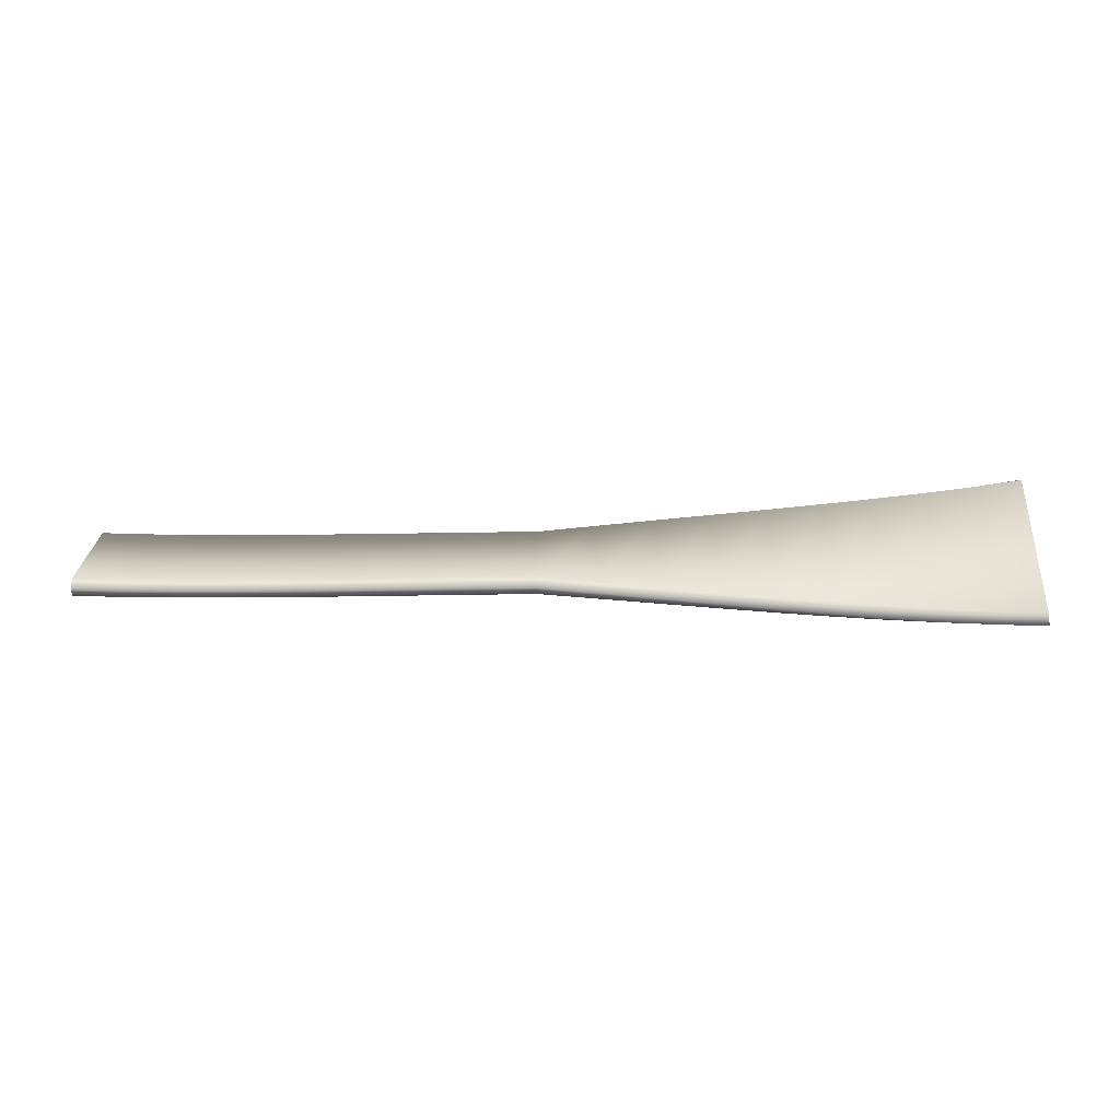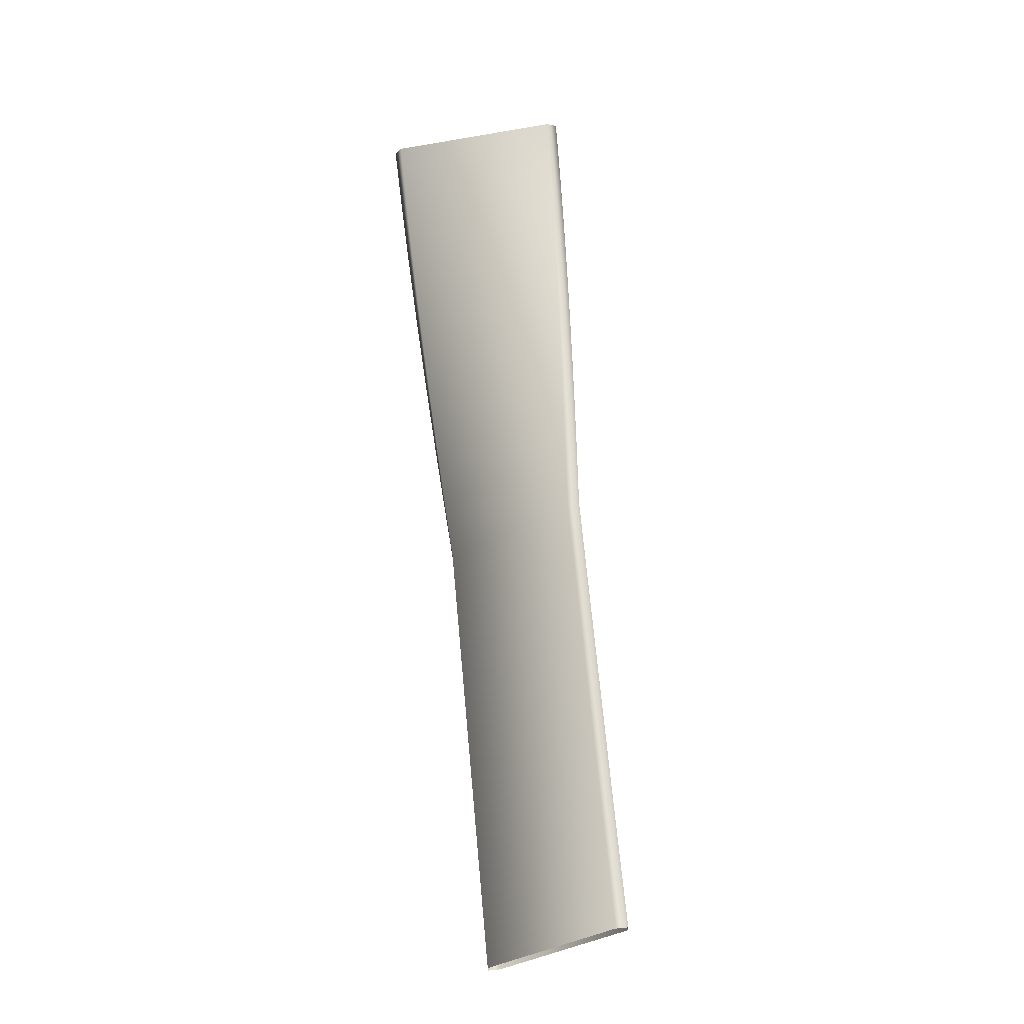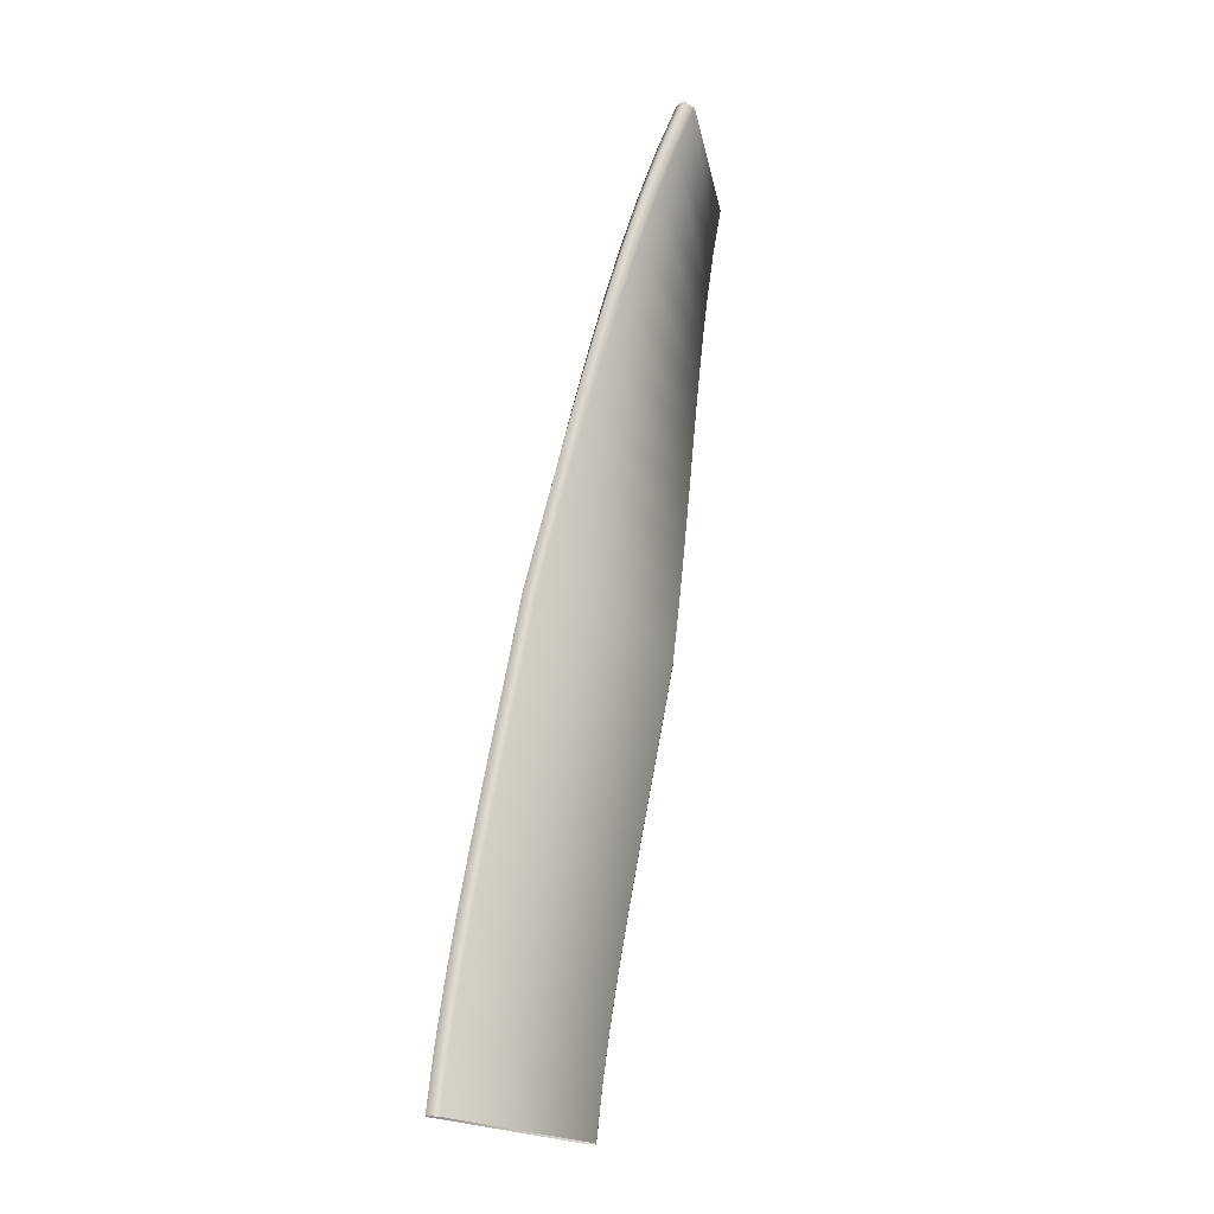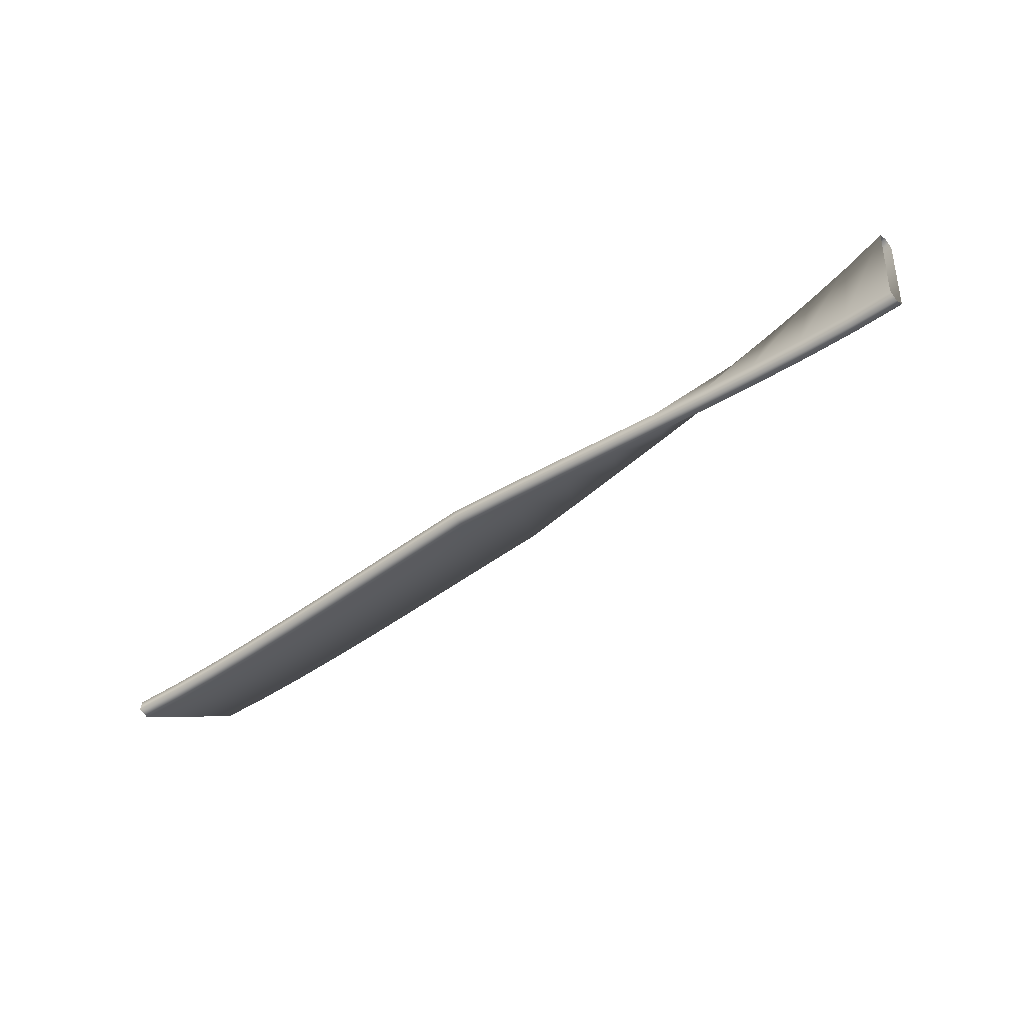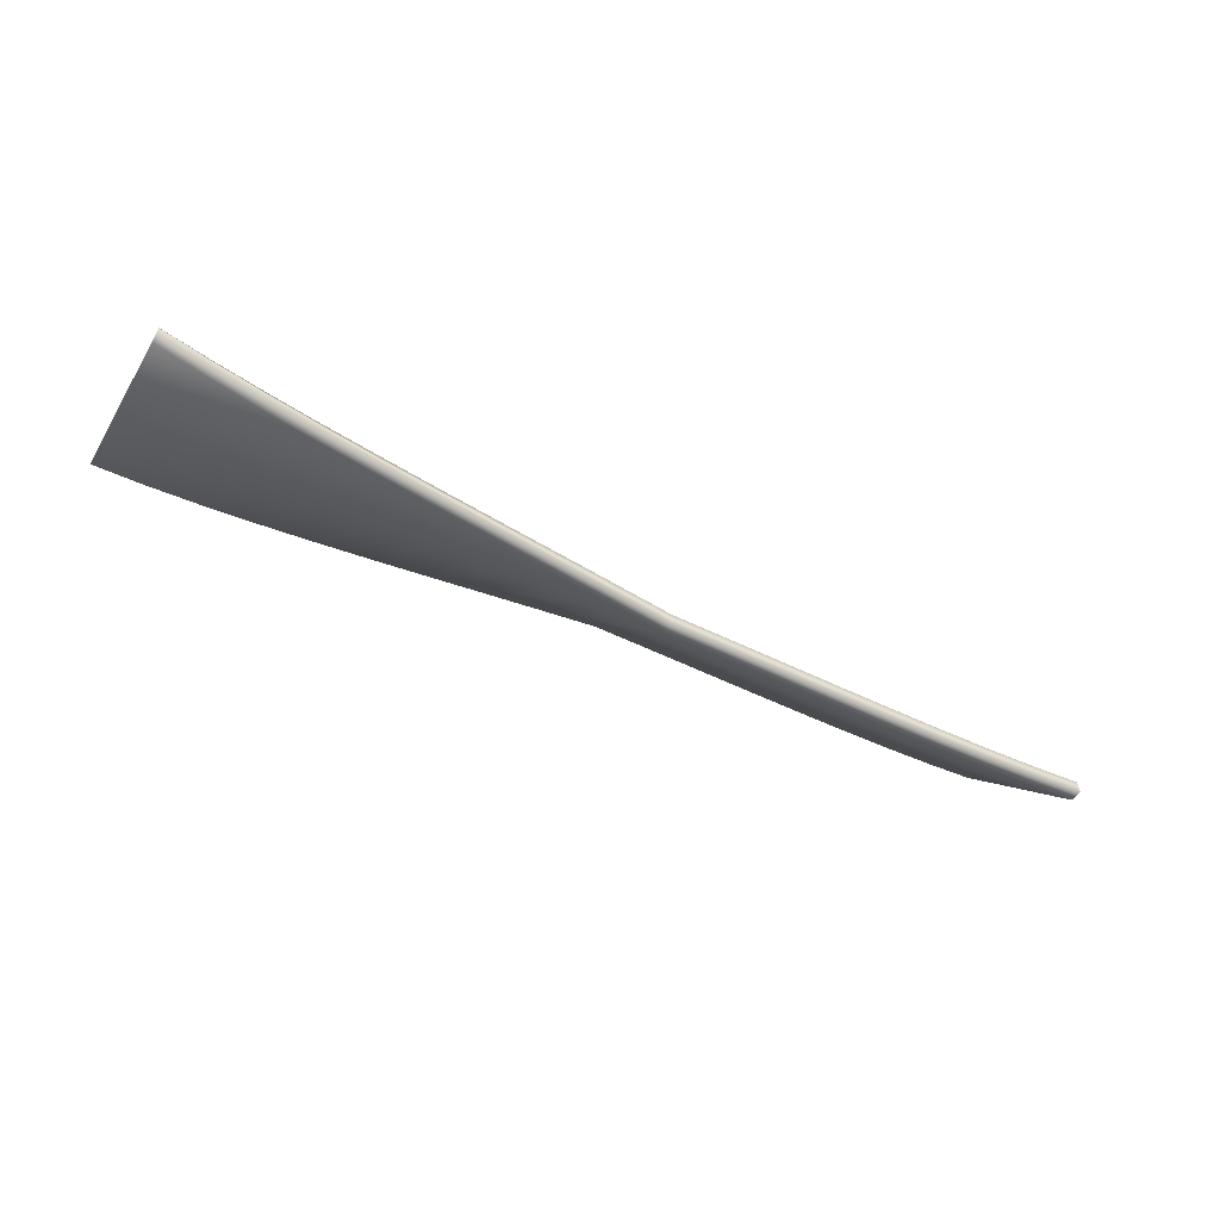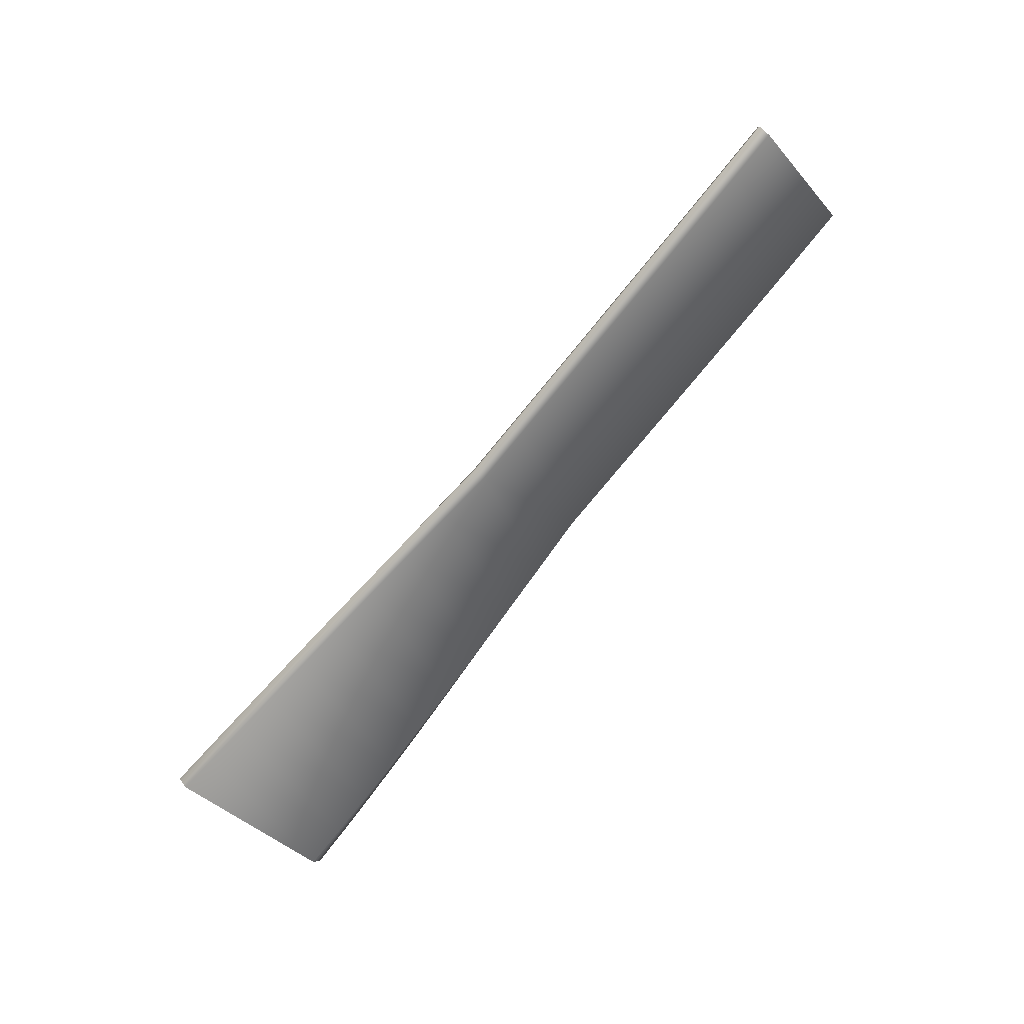
<metadata>
{"format":"obj","ext":"obj","renderer":"f3d","projection":"perspective","resolution":1024,"background":"white","views":[{"elev":59.7,"azim":-0.7,"up":"+Z"},{"elev":68.7,"azim":-95.3,"up":"+Z"},{"elev":71.0,"azim":-80.0,"up":"+Y"},{"elev":-55.9,"azim":36.8,"up":"+Y"},{"elev":-47.5,"azim":150.3,"up":"+Z"},{"elev":-76.6,"azim":-129.3,"up":"+Z"}]}
</metadata>
<code>
o BezierCircle.004
v -16.18 2.324 -2.132
v -16.15 2.324 -1.709
v -15.78 -1.919 2.518
v -15.78 -2.343 2.518
v -15.82 -2.343 2.095
v -16.18 1.9 -2.132
v -14.41 2.324 -2.255
v -14.39 2.324 -1.832
v -14.15 -1.919 2.404
v -14.15 -2.343 2.404
v -14.17 -2.343 1.981
v -14.41 1.9 -2.255
v -12.59 2.324 -2.333
v -12.58 2.324 -1.909
v -12.44 -1.919 2.332
v -12.44 -2.343 2.332
v -12.46 -2.343 1.908
v -12.59 1.9 -2.333
v -10.73 2.324 -2.374
v -10.72 2.324 -1.95
v -10.66 -1.919 2.293
v -10.66 -2.343 2.293
v -10.67 -2.343 1.868
v -10.73 1.9 -2.374
v -8.821 2.324 -2.388
v -8.82 2.324 -1.963
v -8.81 -1.919 2.279
v -8.81 -2.343 2.279
v -8.811 -2.343 1.855
v -8.821 1.9 -2.388
v -6.876 2.324 -2.383
v -6.878 2.324 -1.959
v -6.897 -1.919 2.284
v -6.897 -2.343 2.284
v -6.896 -2.343 1.859
v -6.876 1.9 -2.383
v -4.895 2.324 -2.37
v -4.898 2.324 -1.945
v -4.928 -1.919 2.297
v -4.928 -2.343 2.297
v -4.925 -2.343 1.873
v -4.895 1.9 -2.37
v -2.883 2.324 -2.355
v -2.886 2.324 -1.931
v -2.908 -1.919 2.312
v -2.908 -2.343 2.312
v -2.906 -2.343 1.887
v -2.883 1.9 -2.355
v -0.8421 2.324 -2.348
v -0.8421 2.324 -1.924
v -0.8421 -1.919 2.318
v -0.8421 -2.343 2.318
v -0.8421 -2.343 1.894
v -0.8421 1.9 -2.348
v 1.2 2.472 -2.198
v 1.202 2.444 -1.774
v 1.223 -2.067 2.182
v 1.223 -2.491 2.154
v 1.22 -2.463 1.731
v 1.2 2.048 -2.225
v 3.214 2.609 -2.045
v 3.217 2.553 -1.624
v 3.242 -2.207 2.028
v 3.242 -2.628 1.973
v 3.239 -2.572 1.552
v 3.213 2.188 -2.1
v 5.194 2.734 -1.883
v 5.196 2.652 -1.467
v 5.211 -2.337 1.866
v 5.211 -2.753 1.783
v 5.209 -2.671 1.367
v 5.194 2.318 -1.966
v 7.136 2.848 -1.704
v 7.135 2.739 -1.294
v 7.127 -2.458 1.706
v 7.127 -2.867 1.596
v 7.128 -2.758 1.186
v 7.136 2.439 -1.814
v 9.031 2.95 -1.5
v 9.025 2.814 -1.098
v 8.987 -2.567 1.555
v 8.989 -2.969 1.419
v 8.994 -2.833 1.017
v 9.033 2.548 -1.636
v 10.87 3.039 -1.263
v 10.86 2.877 -0.871
v 10.79 -2.666 1.424
v 10.79 -3.058 1.262
v 10.81 -2.896 0.8699
v 10.88 2.647 -1.425
v 12.66 3.115 -0.9846
v 12.64 2.928 -0.6047
v 12.53 -2.754 1.321
v 12.54 -3.134 1.134
v 12.56 -2.947 0.7536
v 12.67 2.735 -1.172
v 14.37 3.178 -0.6579
v 14.34 2.966 -0.2918
v 14.2 -2.83 1.255
v 14.22 -3.197 1.044
v 14.26 -2.985 0.6779
v 14.39 2.811 -0.8692
v 16.01 3.227 -0.2751
v 15.97 2.991 0.07492
v 15.82 -2.893 1.236
v 15.85 -3.246 1.002
v 15.89 -3.01 0.6524
v 16.04 2.874 -0.5089
f 1 7 12 6
f 2 8 7 1
f 3 9 8 2
f 4 10 9 3
f 5 11 10 4
f 6 12 11 5
f 7 13 18 12
f 8 14 13 7
f 9 15 14 8
f 10 16 15 9
f 11 17 16 10
f 12 18 17 11
f 13 19 24 18
f 14 20 19 13
f 15 21 20 14
f 16 22 21 15
f 17 23 22 16
f 18 24 23 17
f 19 25 30 24
f 20 26 25 19
f 21 27 26 20
f 22 28 27 21
f 23 29 28 22
f 24 30 29 23
f 25 31 36 30
f 26 32 31 25
f 27 33 32 26
f 28 34 33 27
f 29 35 34 28
f 30 36 35 29
f 31 37 42 36
f 32 38 37 31
f 33 39 38 32
f 34 40 39 33
f 35 41 40 34
f 36 42 41 35
f 37 43 48 42
f 38 44 43 37
f 39 45 44 38
f 40 46 45 39
f 41 47 46 40
f 42 48 47 41
f 43 49 54 48
f 44 50 49 43
f 45 51 50 44
f 46 52 51 45
f 47 53 52 46
f 48 54 53 47
f 49 55 60 54
f 50 56 55 49
f 51 57 56 50
f 52 58 57 51
f 53 59 58 52
f 54 60 59 53
f 55 61 66 60
f 56 62 61 55
f 57 63 62 56
f 58 64 63 57
f 59 65 64 58
f 60 66 65 59
f 61 67 72 66
f 62 68 67 61
f 63 69 68 62
f 64 70 69 63
f 65 71 70 64
f 66 72 71 65
f 67 73 78 72
f 68 74 73 67
f 69 75 74 68
f 70 76 75 69
f 71 77 76 70
f 72 78 77 71
f 73 79 84 78
f 74 80 79 73
f 75 81 80 74
f 76 82 81 75
f 77 83 82 76
f 78 84 83 77
f 79 85 90 84
f 80 86 85 79
f 81 87 86 80
f 82 88 87 81
f 83 89 88 82
f 84 90 89 83
f 85 91 96 90
f 86 92 91 85
f 87 93 92 86
f 88 94 93 87
f 89 95 94 88
f 90 96 95 89
f 91 97 102 96
f 92 98 97 91
f 93 99 98 92
f 94 100 99 93
f 95 101 100 94
f 96 102 101 95
f 97 103 108 102
f 98 104 103 97
f 99 105 104 98
f 100 106 105 99
f 101 107 106 100
f 102 108 107 101

</code>
